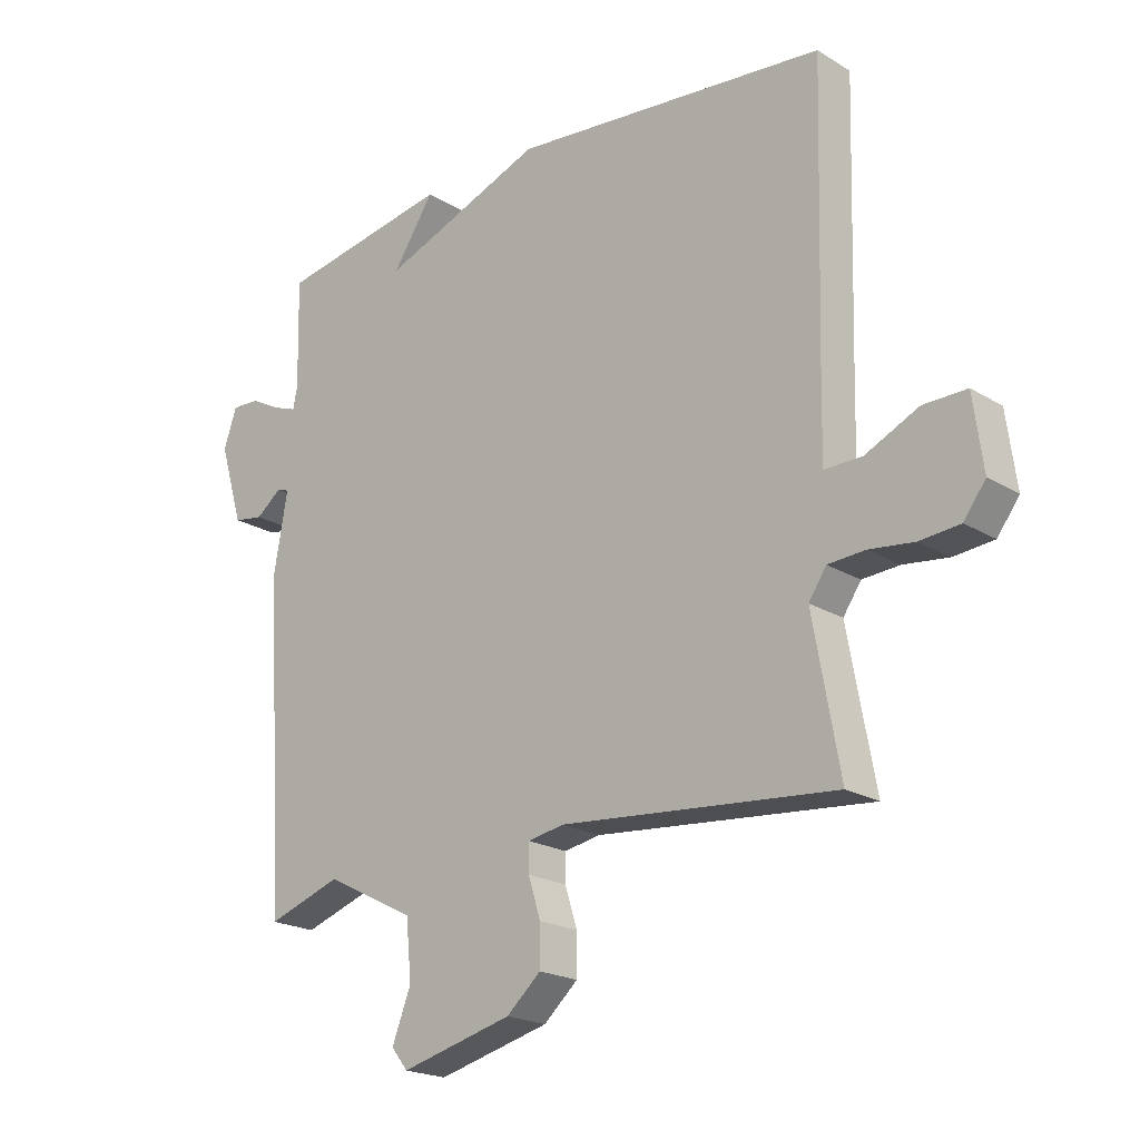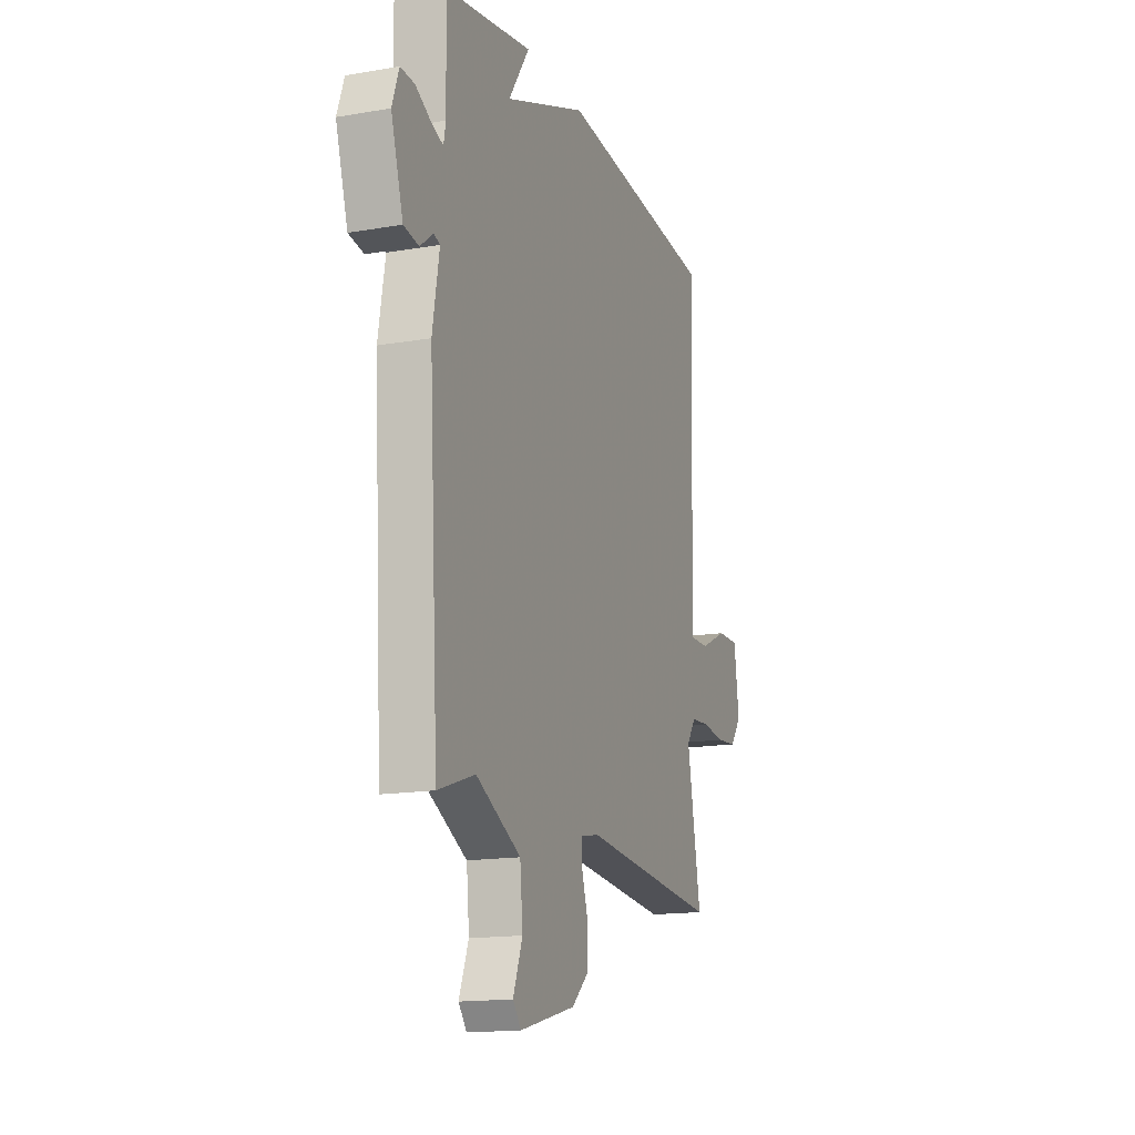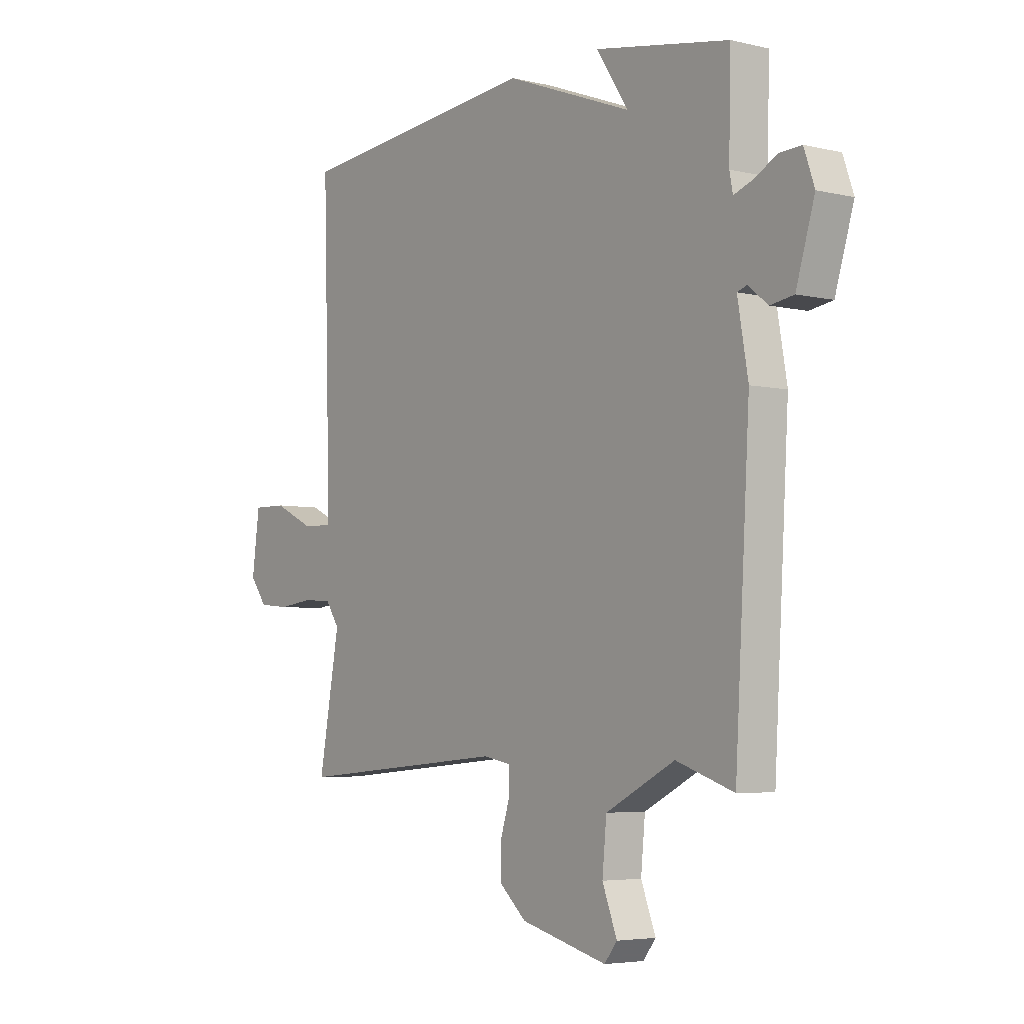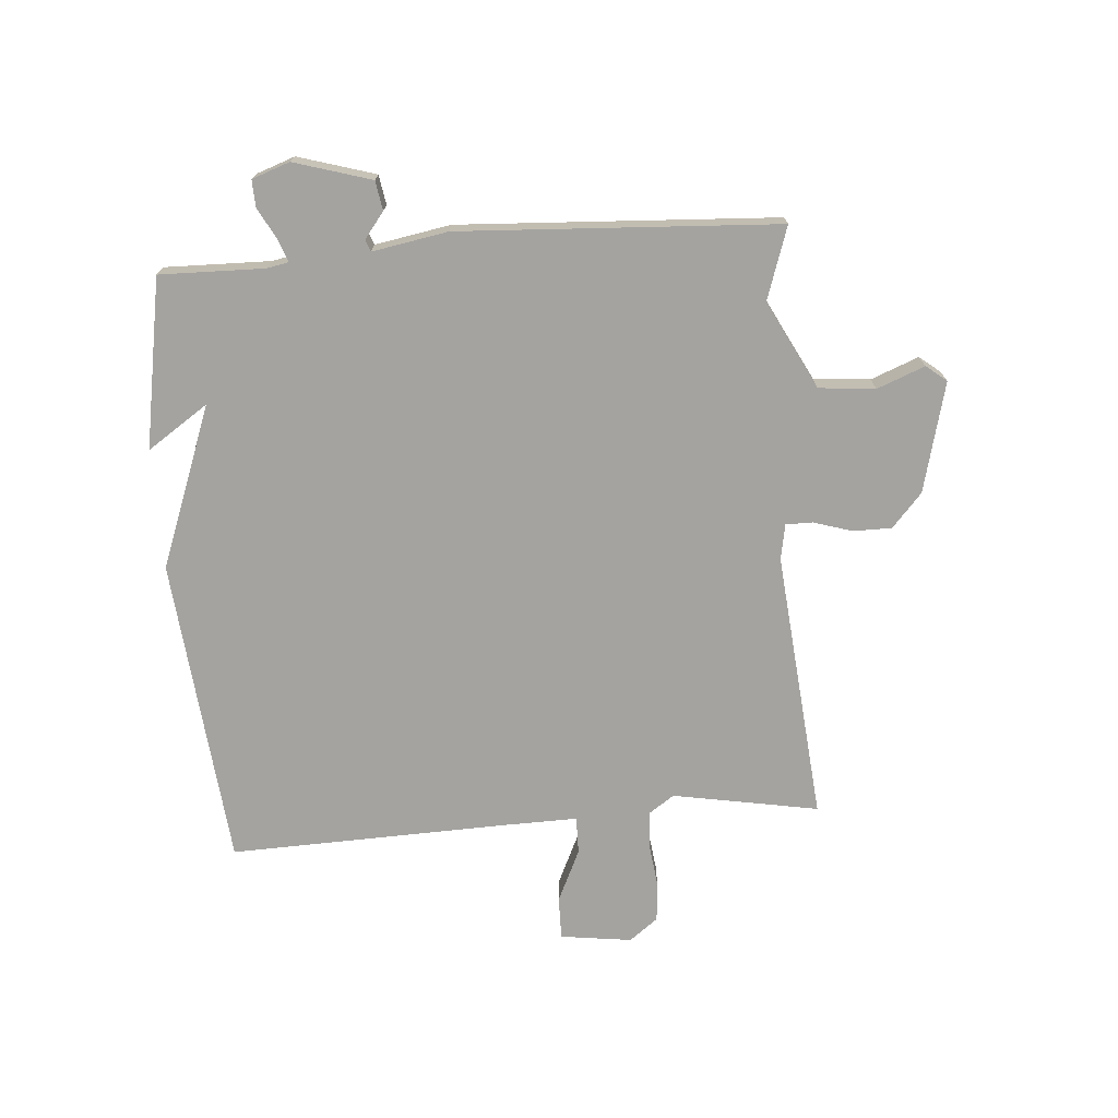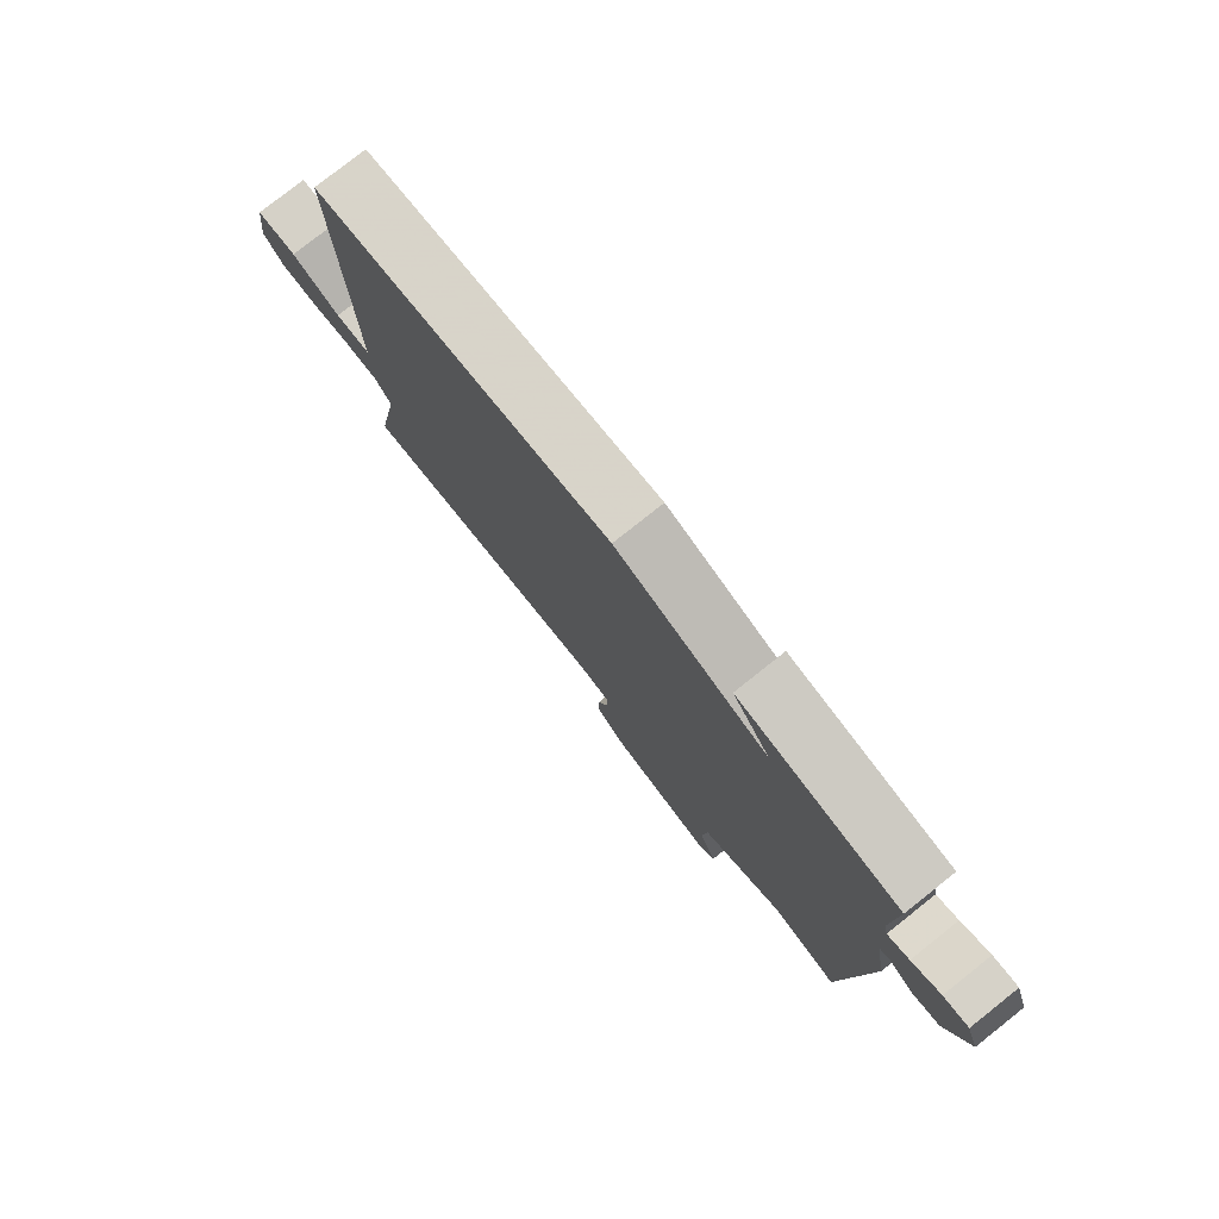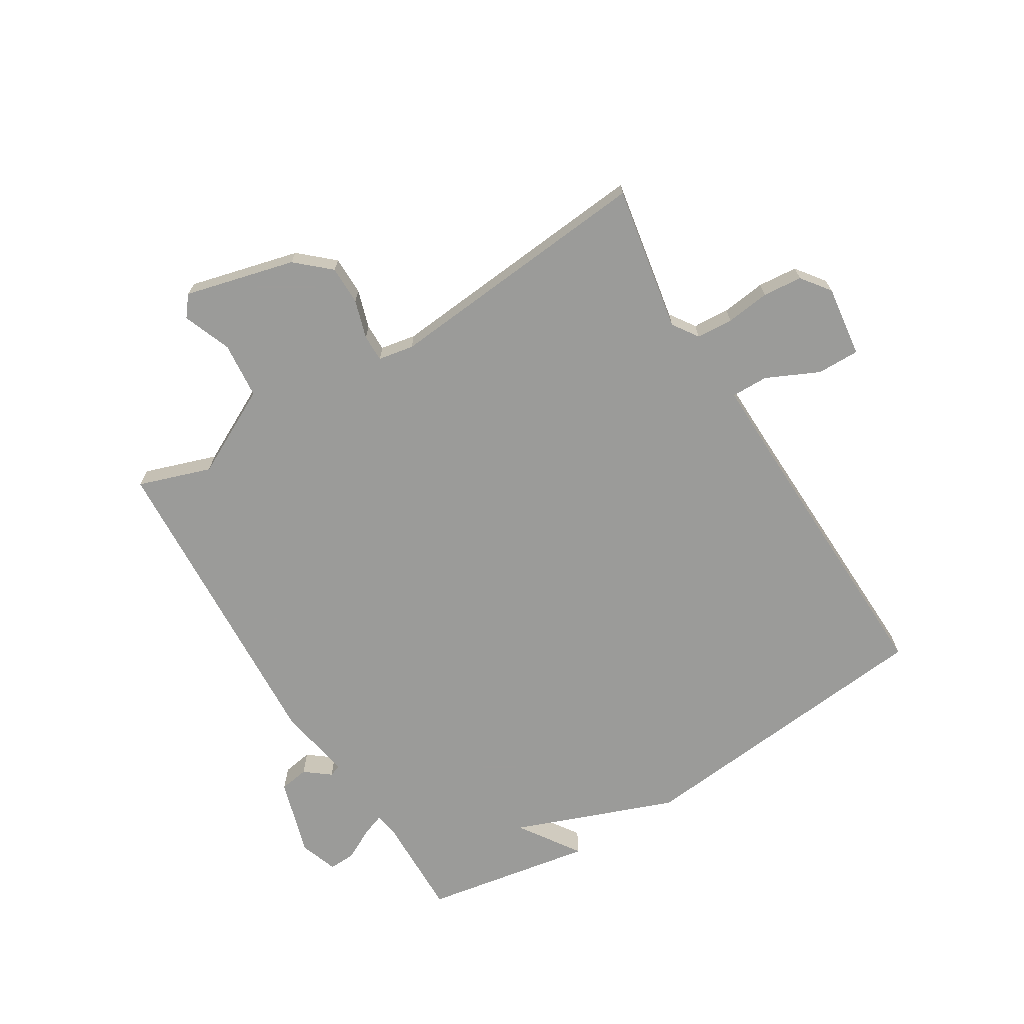
<metadata>
{"format":"obj","ext":"obj","renderer":"f3d","projection":"perspective","resolution":1024,"background":"white","views":[{"elev":-20.6,"azim":-137.6,"up":"+Z"},{"elev":-15.6,"azim":110.0,"up":"+Z"},{"elev":-4.7,"azim":53.0,"up":"+Z"},{"elev":-72.8,"azim":94.6,"up":"+Y"},{"elev":78.7,"azim":51.6,"up":"+Z"},{"elev":-69.6,"azim":-148.4,"up":"+Y"}]}
</metadata>
<code>
v 0.5 0.07 -0.5
v 0.379 0.07 -0.459
v 0.233 0.07 -0.534
v 0.224 0.07 -0.628
v 0.255 0.07 -0.708
v 0.228 0.07 -0.742
v 0.045 0.07 -0.695
v -0.011 0.07 -0.645
v -0.011 0.07 -0.58
v 0.009 0.07 -0.516
v 0.009 0.07 -0.471
v -0.05 0.07 -0.46
v -0.5 0.07 -0.5
v -0.456 0.07 -0.257
v -0.485 0.07 -0.214
v -0.546 0.07 -0.21
v -0.619 0.07 -0.219
v -0.685 0.07 -0.213
v -0.721 0.07 -0.165
v -0.705 0.07 -0.046
v -0.634 0.07 -0.047
v -0.547 0.07 -0.088
v -0.485 0.07 -0.089
v -0.487 0.07 0.028
v -0.5 0.07 0.5
v 0.017 0.07 0.55
v 0.285 0.07 0.448
v 0.217 0.07 0.55
v 0.5 0.07 0.5
v 0.496 0.07 0.325
v 0.503 0.07 0.289
v 0.541 0.07 0.303
v 0.592 0.07 0.33
v 0.637 0.07 0.332
v 0.659 0.07 0.269
v 0.62 0.07 0.14
v 0.571 0.07 0.132
v 0.529 0.07 0.165
v 0.509 0.07 0.158
v 0.531 0.07 0.032
v 0.5 0 -0.5
v 0.379 0 -0.459
v 0.233 0 -0.534
v 0.224 0 -0.628
v 0.255 0 -0.708
v 0.228 0 -0.742
v 0.045 0 -0.695
v -0.011 0 -0.645
v -0.011 0 -0.58
v 0.009 0 -0.516
v 0.009 0 -0.471
v -0.05 0 -0.46
v -0.5 0 -0.5
v -0.456 0 -0.257
v -0.485 0 -0.214
v -0.546 0 -0.21
v -0.619 0 -0.219
v -0.685 0 -0.213
v -0.721 0 -0.165
v -0.705 0 -0.046
v -0.634 0 -0.047
v -0.547 0 -0.088
v -0.485 0 -0.089
v -0.487 0 0.028
v -0.5 0 0.5
v 0.017 0 0.55
v 0.285 0 0.448
v 0.217 0 0.55
v 0.5 0 0.5
v 0.496 0 0.325
v 0.503 0 0.289
v 0.541 0 0.303
v 0.592 0 0.33
v 0.637 0 0.332
v 0.659 0 0.269
v 0.62 0 0.14
v 0.571 0 0.132
v 0.529 0 0.165
v 0.509 0 0.158
v 0.531 0 0.032
f 39 40 1 2
f 36 37 38
f 35 36 38
f 34 35 38
f 33 34 38
f 32 33 38
f 31 32 38 39
f 39 2 3
f 31 39 3
f 30 31 3
f 27 28 29 30
f 27 30 3
f 26 27 3
f 25 26 3
f 24 25 3
f 20 21 22
f 19 20 22
f 18 19 22
f 17 18 22
f 16 17 22
f 15 16 22 23
f 14 15 23
f 12 13 14
f 14 23 24
f 12 14 24
f 11 12 24
f 8 9 10
f 7 8 10
f 6 7 10
f 5 6 10
f 4 5 10
f 4 10 11
f 3 4 11 24
f 42 41 80 79
f 78 77 76
f 78 76 75
f 78 75 74
f 78 74 73
f 78 73 72
f 79 78 72 71
f 43 42 79
f 43 79 71
f 43 71 70
f 70 69 68 67
f 43 70 67
f 43 67 66
f 43 66 65
f 43 65 64
f 62 61 60
f 62 60 59
f 62 59 58
f 62 58 57
f 62 57 56
f 63 62 56 55
f 63 55 54
f 54 53 52
f 64 63 54
f 64 54 52
f 64 52 51
f 50 49 48
f 50 48 47
f 50 47 46
f 50 46 45
f 50 45 44
f 51 50 44
f 64 51 44 43
f 1 41 42 2
f 2 42 43 3
f 3 43 44 4
f 4 44 45 5
f 5 45 46 6
f 6 46 47 7
f 7 47 48 8
f 8 48 49 9
f 9 49 50 10
f 10 50 51 11
f 11 51 52 12
f 12 52 53 13
f 13 53 54 14
f 14 54 55 15
f 15 55 56 16
f 16 56 57 17
f 17 57 58 18
f 18 58 59 19
f 19 59 60 20
f 20 60 61 21
f 21 61 62 22
f 22 62 63 23
f 23 63 64 24
f 24 64 65 25
f 25 65 66 26
f 26 66 67 27
f 27 67 68 28
f 28 68 69 29
f 29 69 70 30
f 30 70 71 31
f 31 71 72 32
f 32 72 73 33
f 33 73 74 34
f 34 74 75 35
f 35 75 76 36
f 36 76 77 37
f 37 77 78 38
f 38 78 79 39
f 39 79 80 40
f 40 80 41 1

</code>
